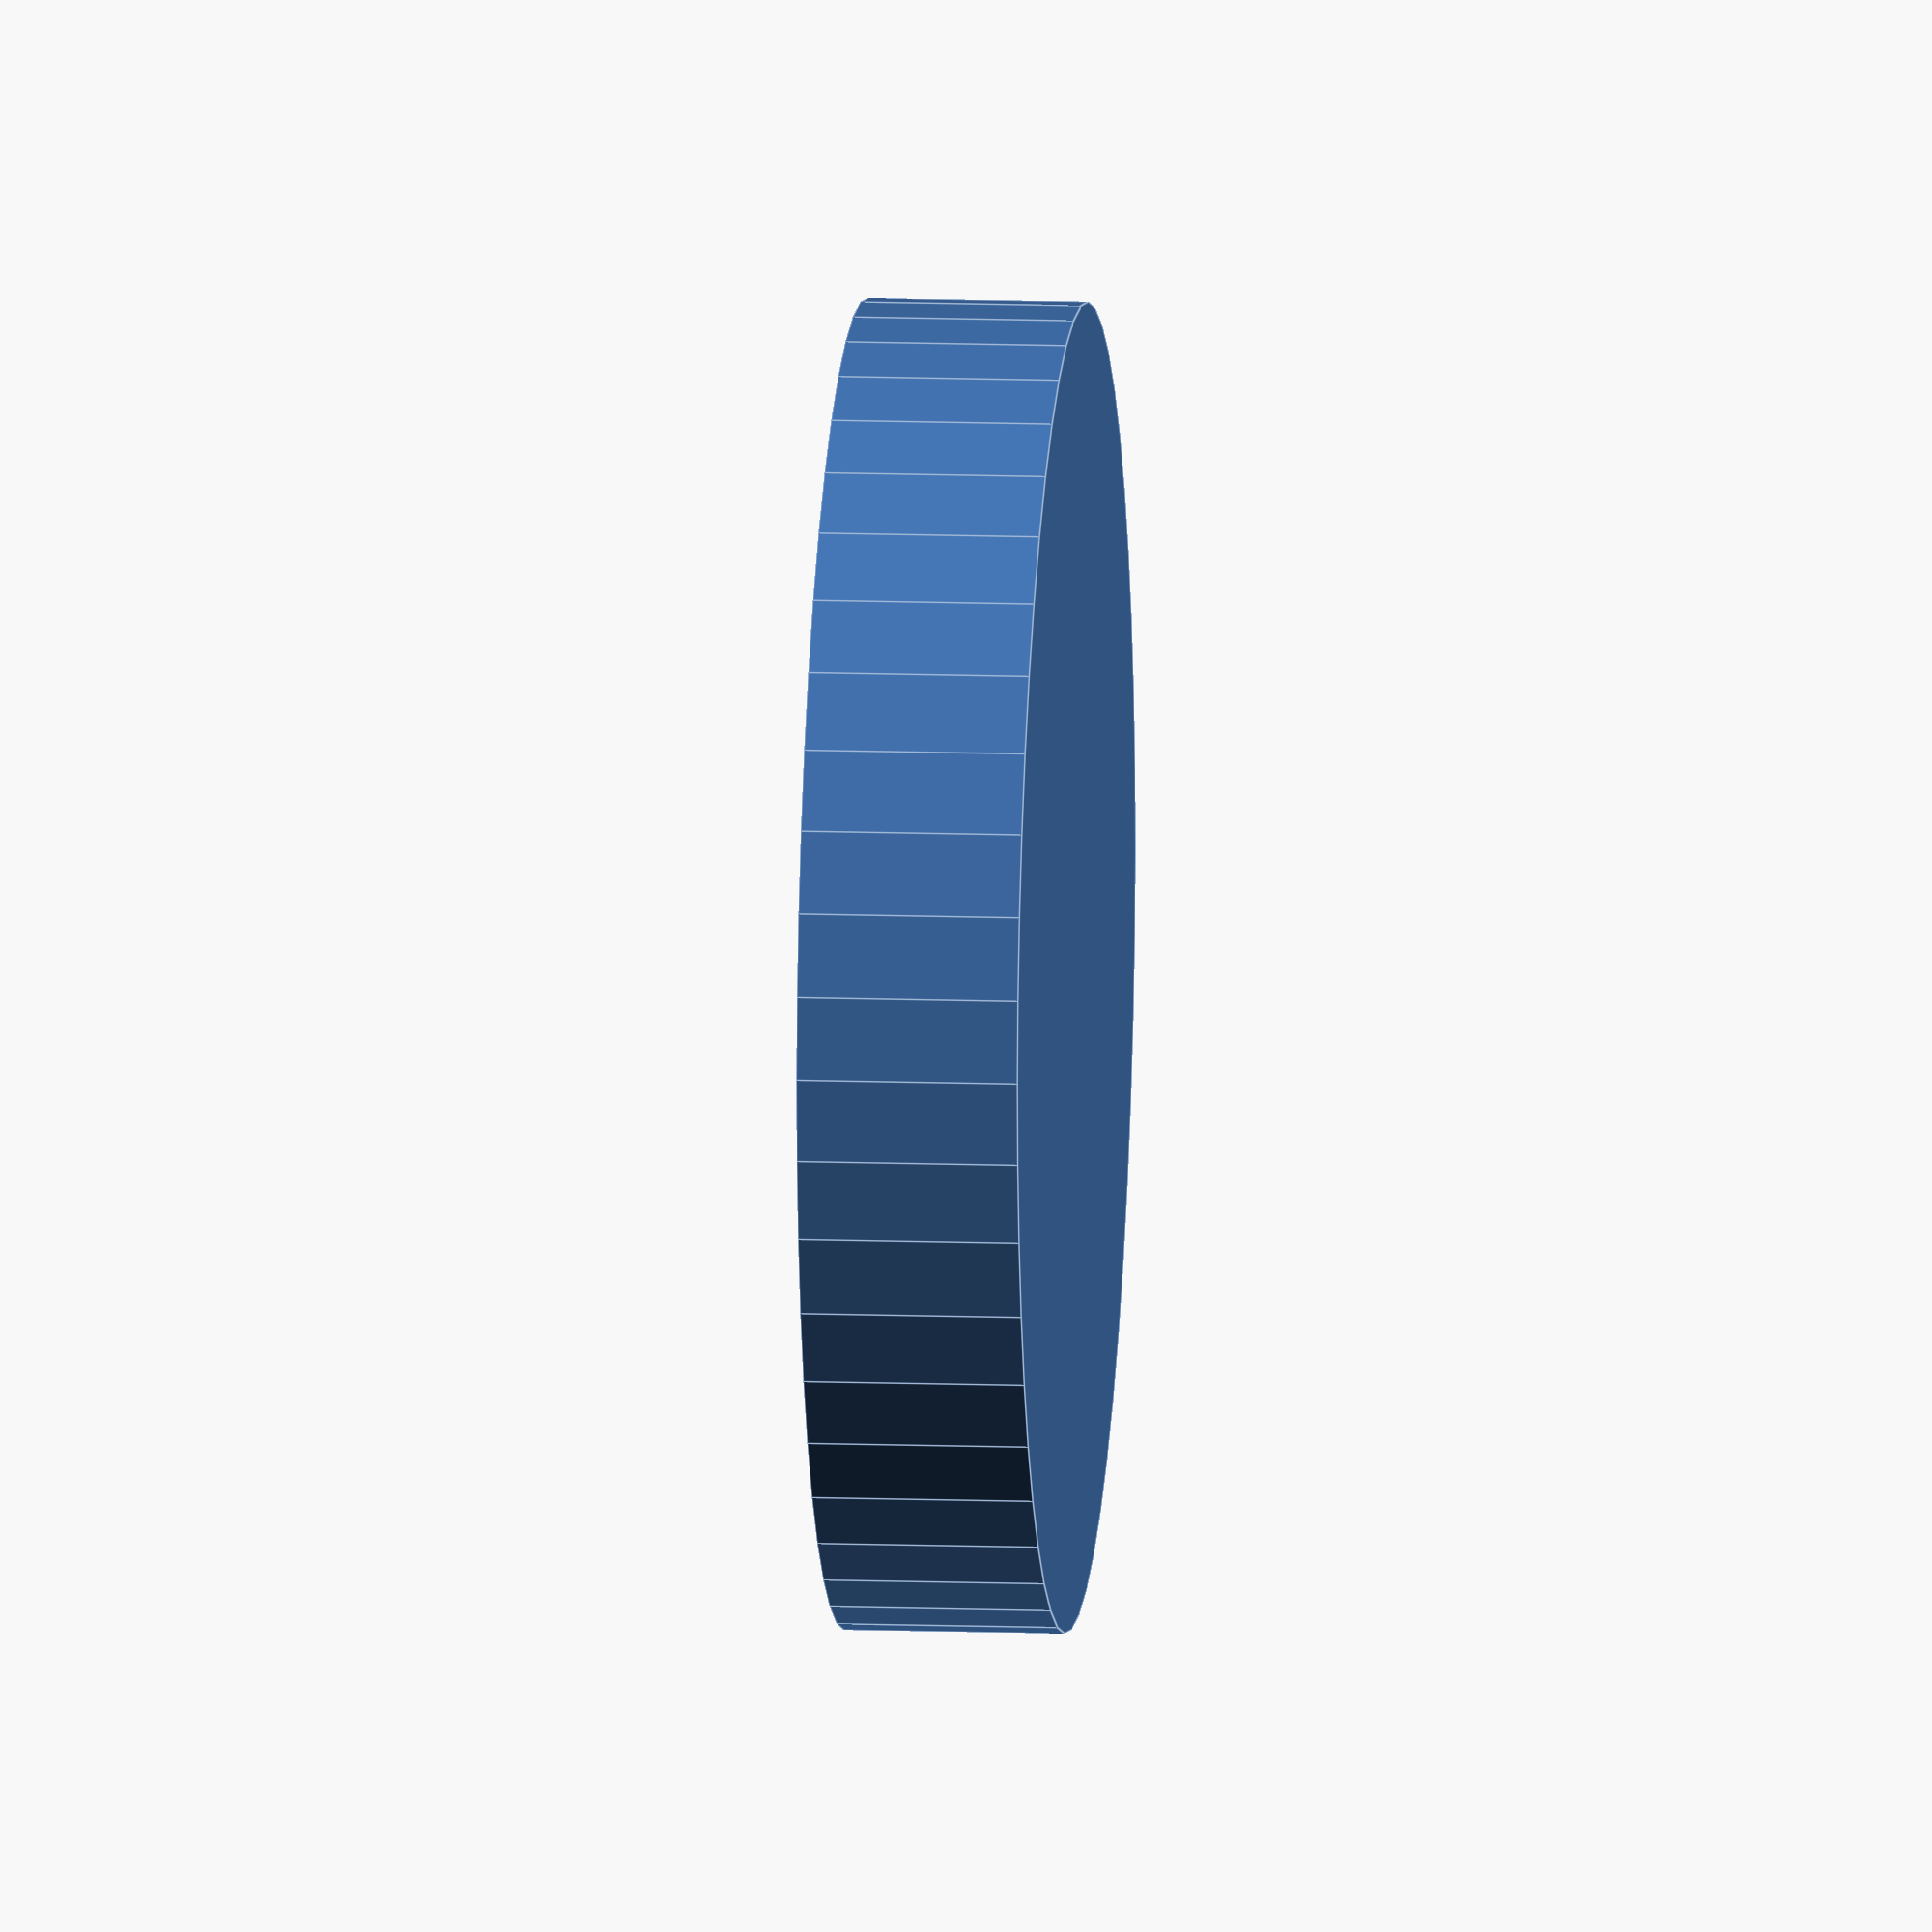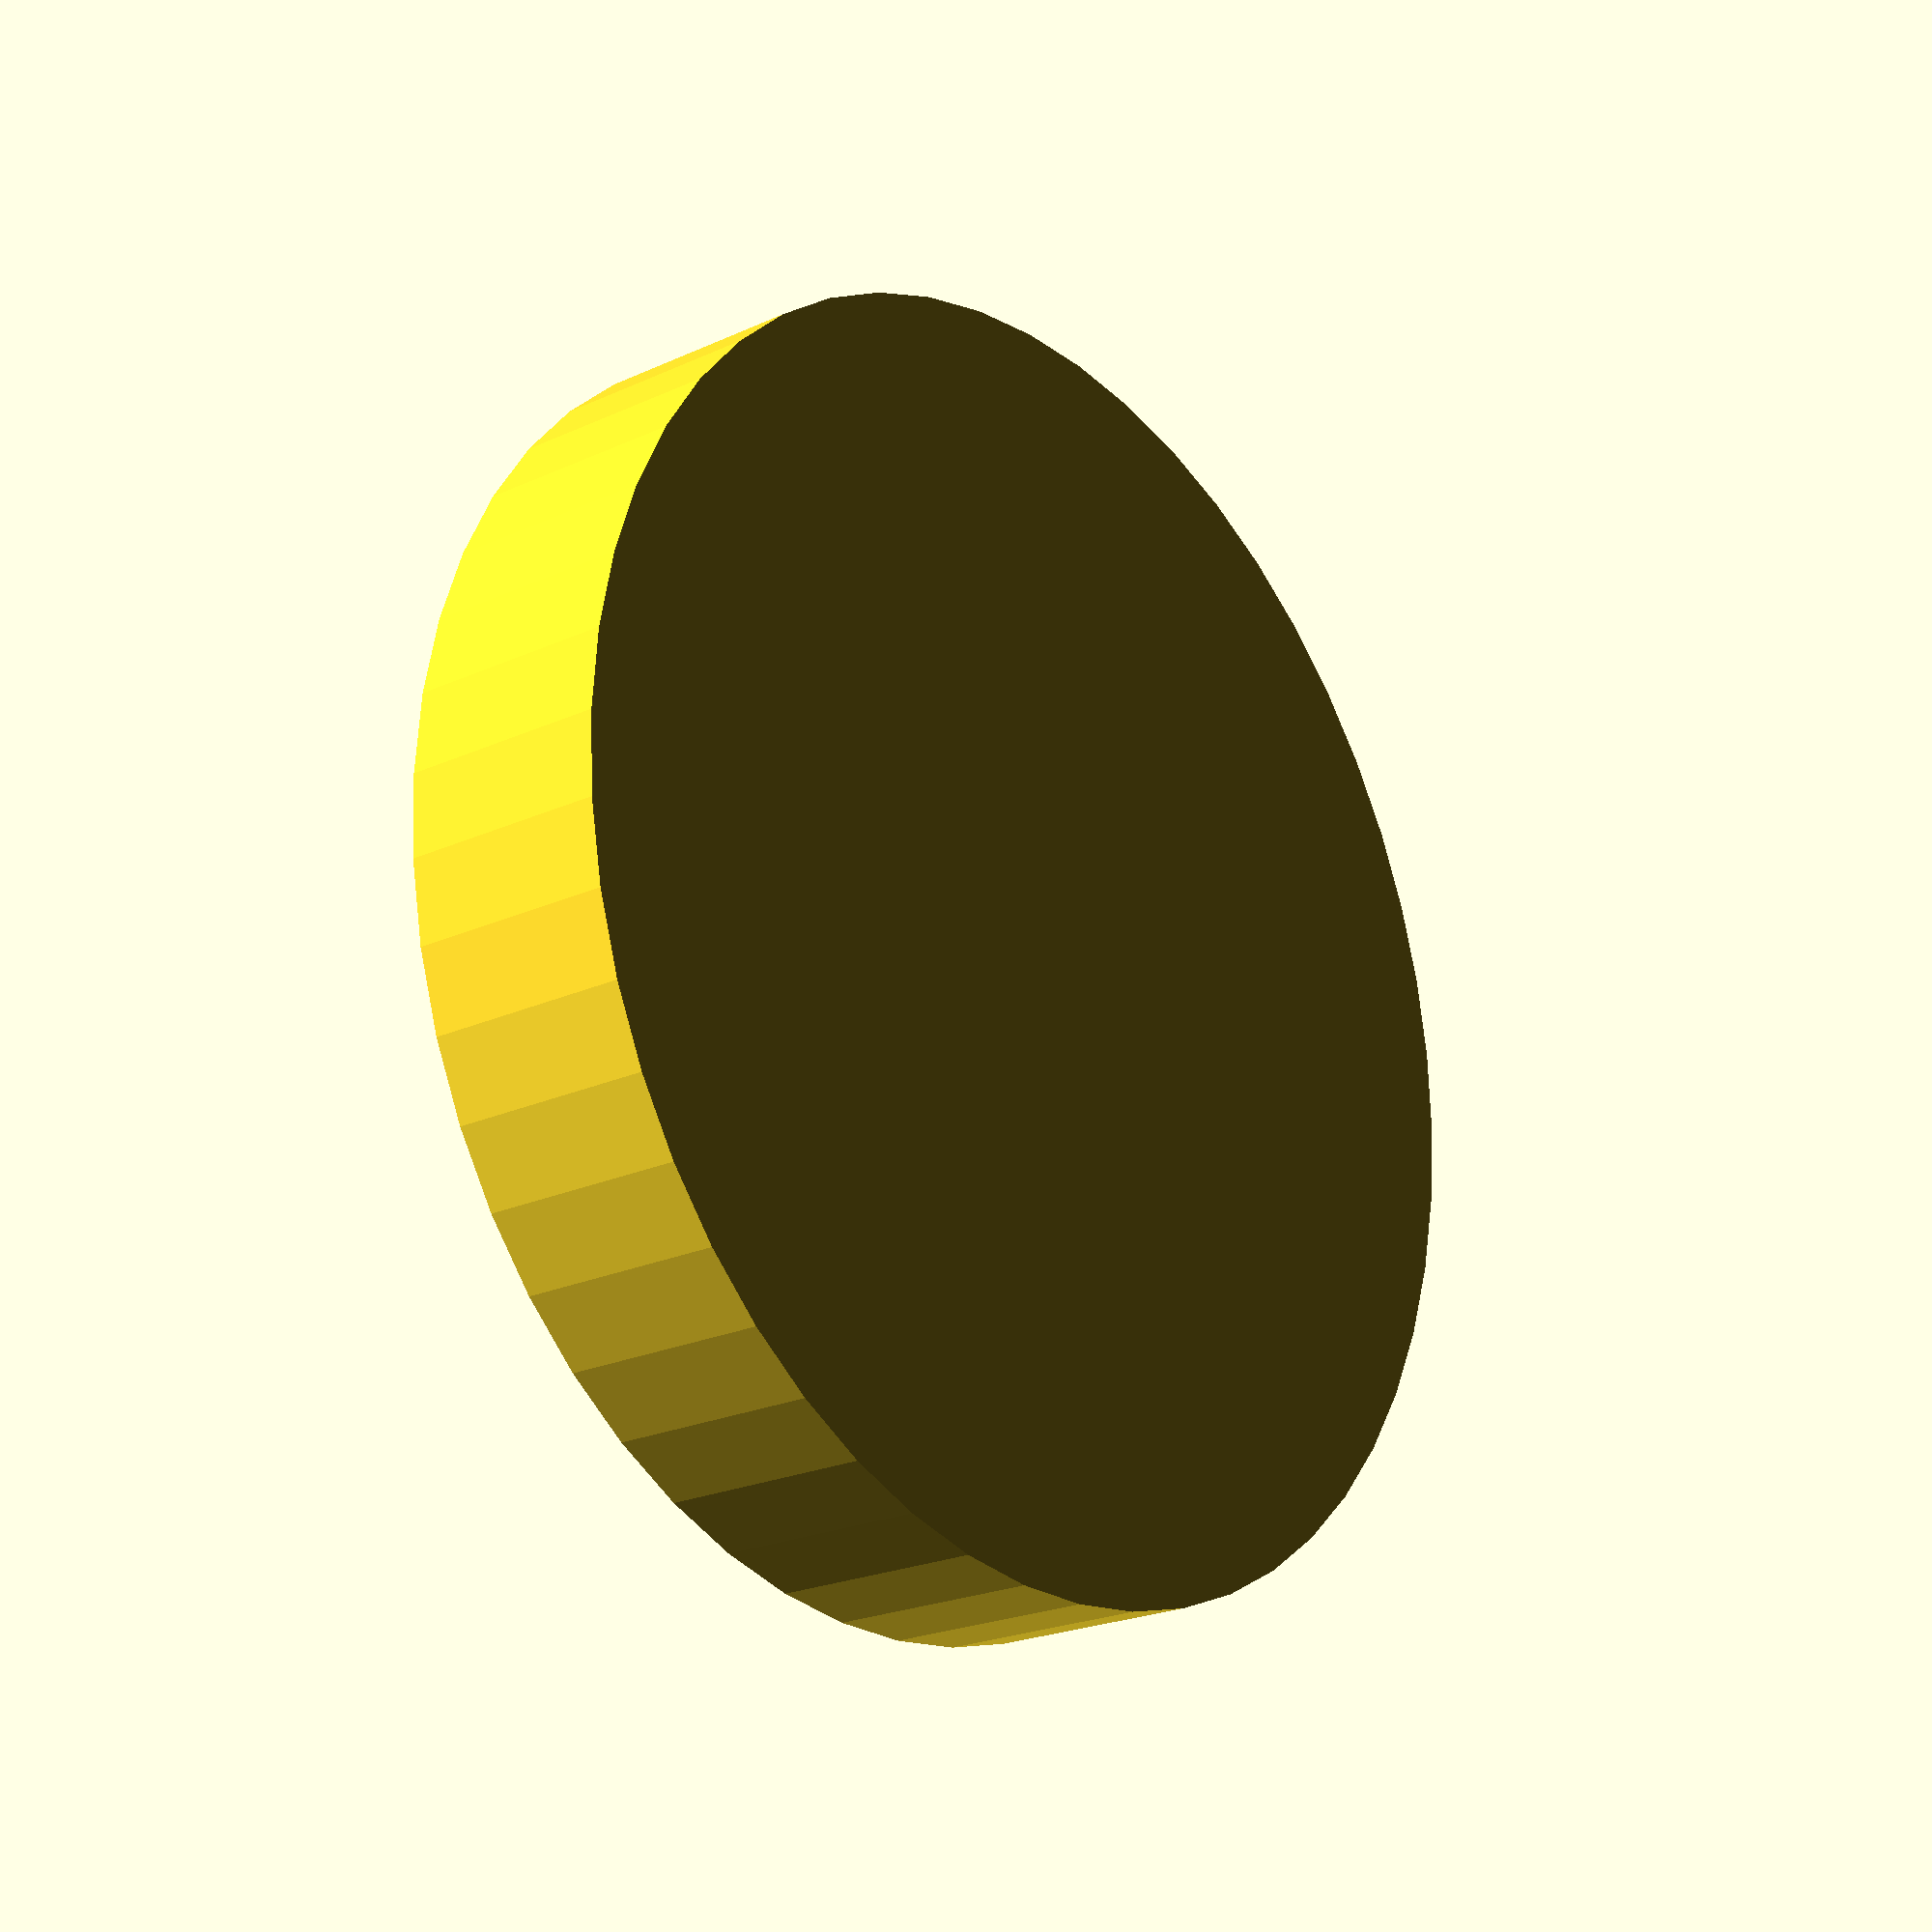
<openscad>
$fn = 50;


difference() {
	union() {
		translate(v = [0, 0, -4.0000000000]) {
			cylinder(h = 4, r = 12.0000000000);
		}
	}
	union() {
		#translate(v = [0, 0, -3.0000000000]) {
			cylinder(h = 3, r = 6.1000000000);
		}
	}
}
</openscad>
<views>
elev=169.1 azim=265.6 roll=84.9 proj=o view=edges
elev=202.0 azim=128.8 roll=51.0 proj=p view=solid
</views>
